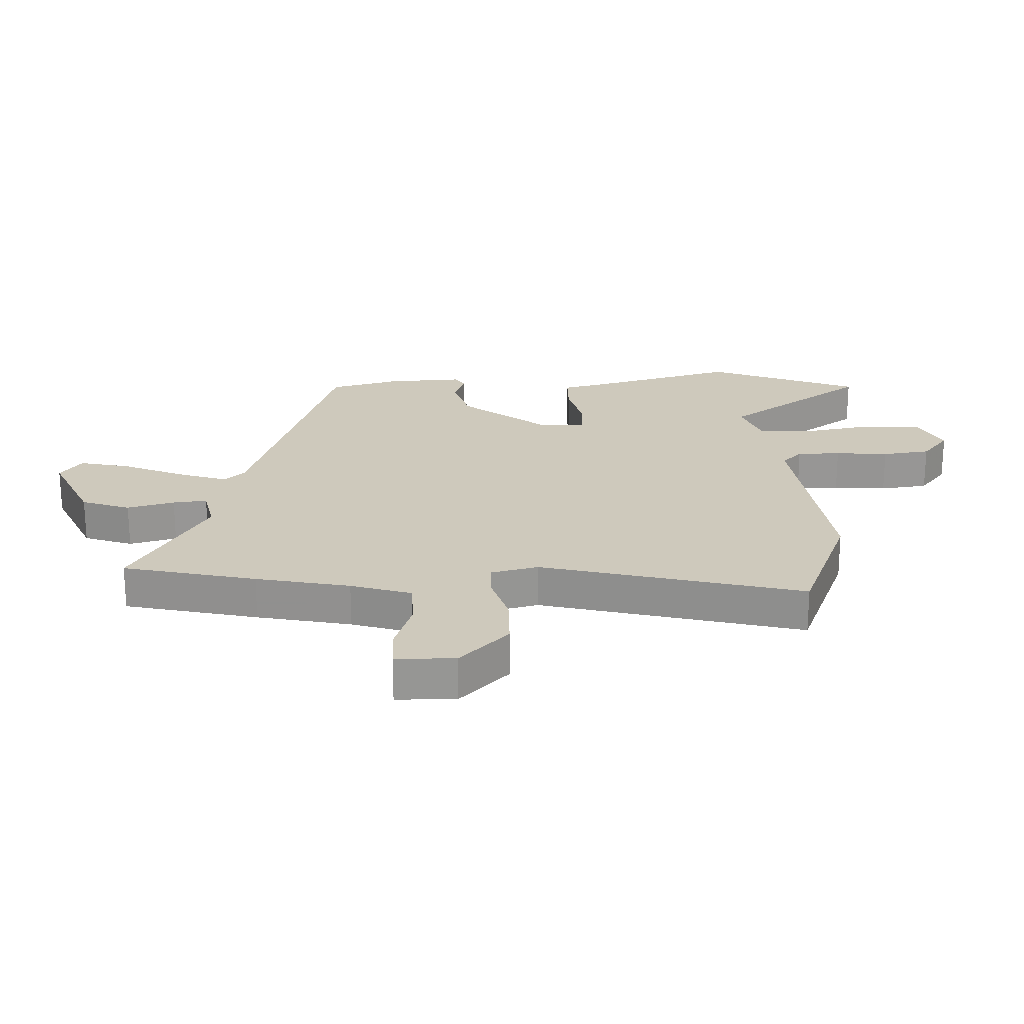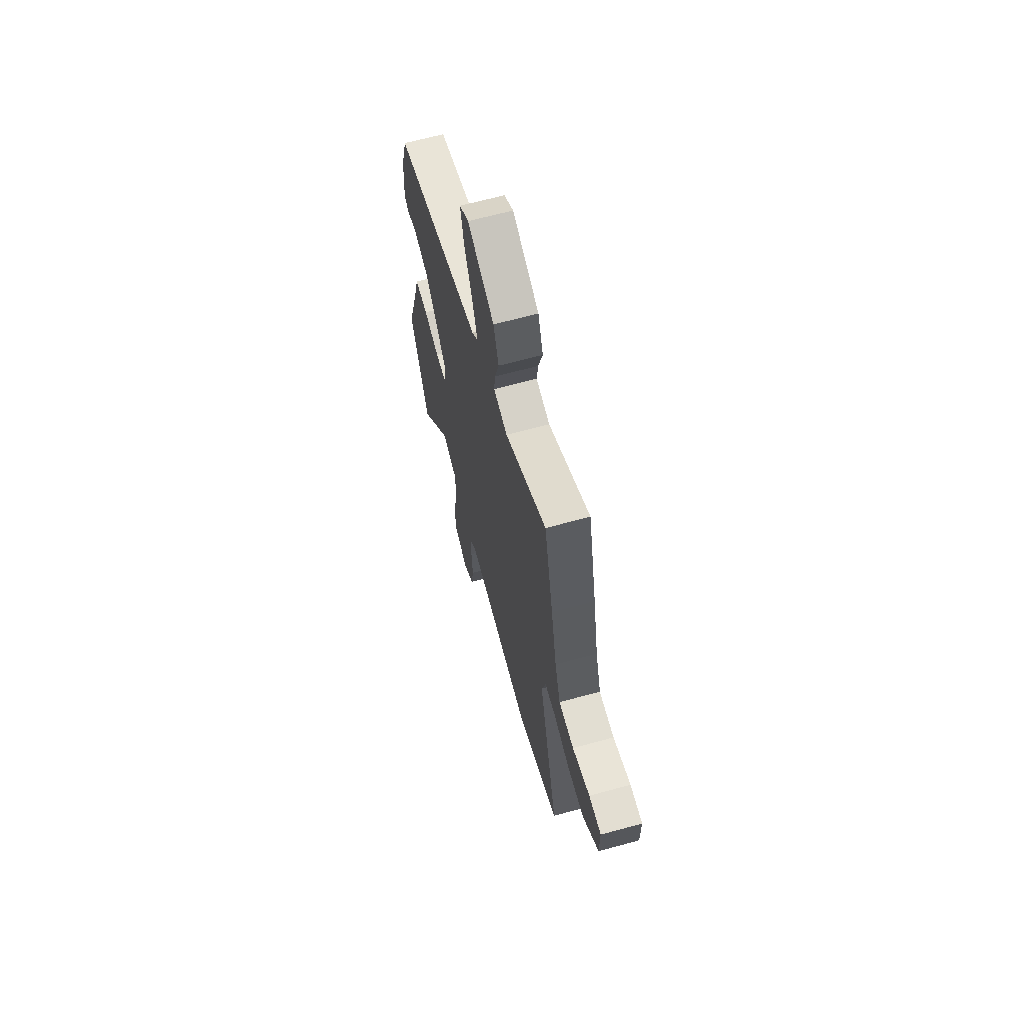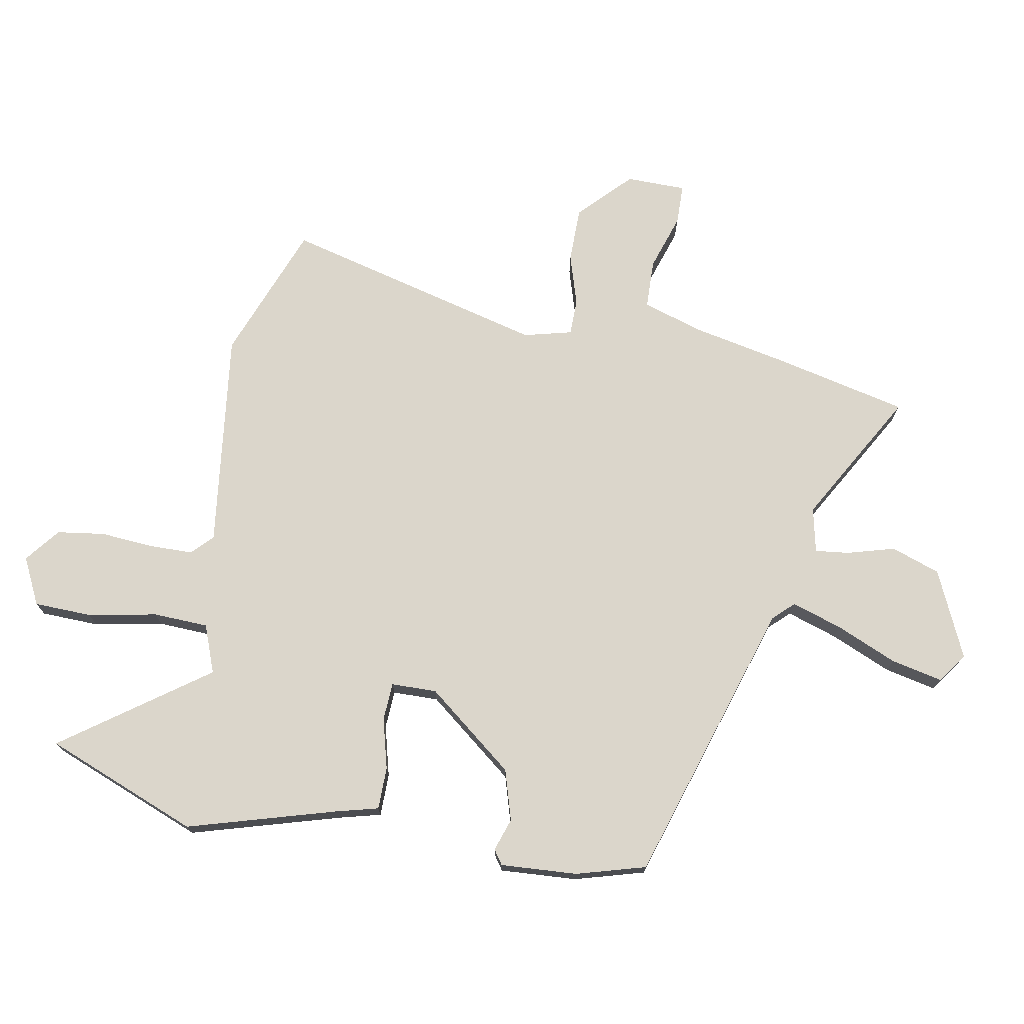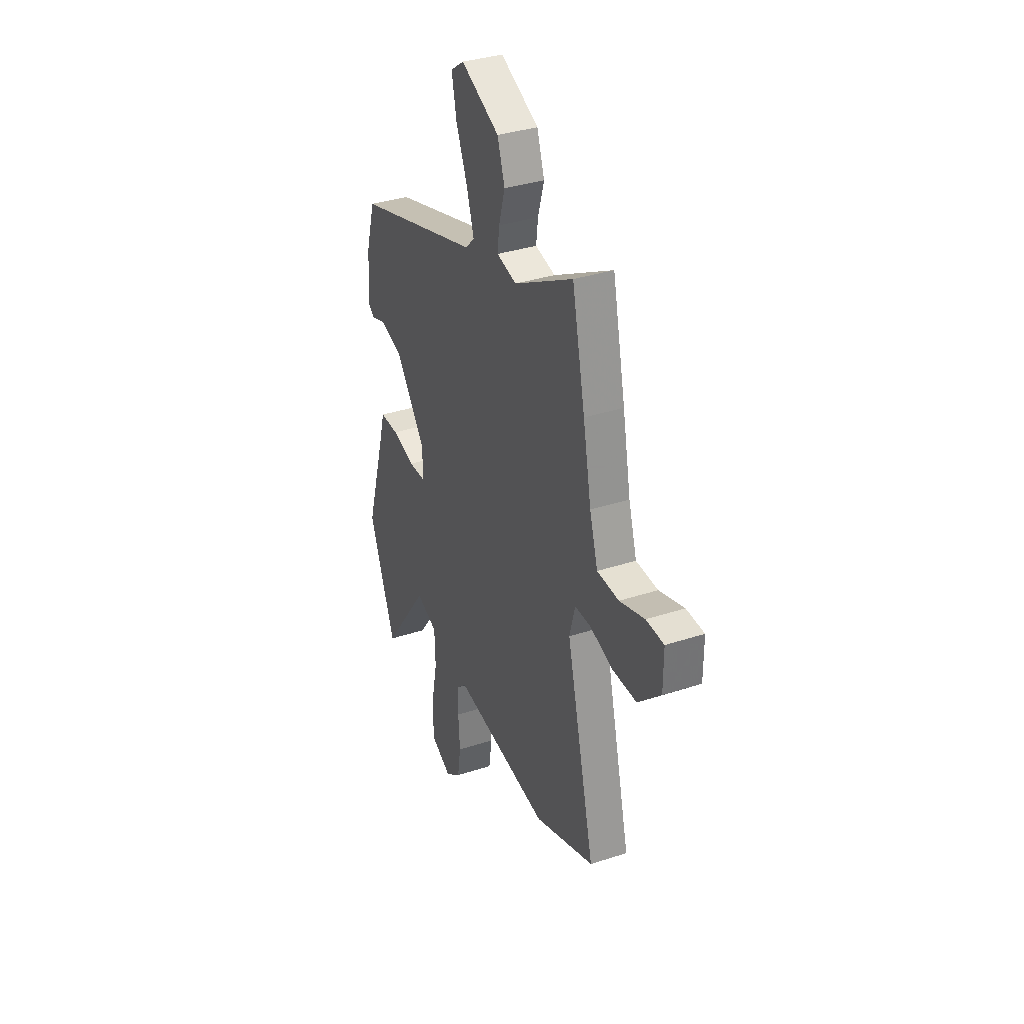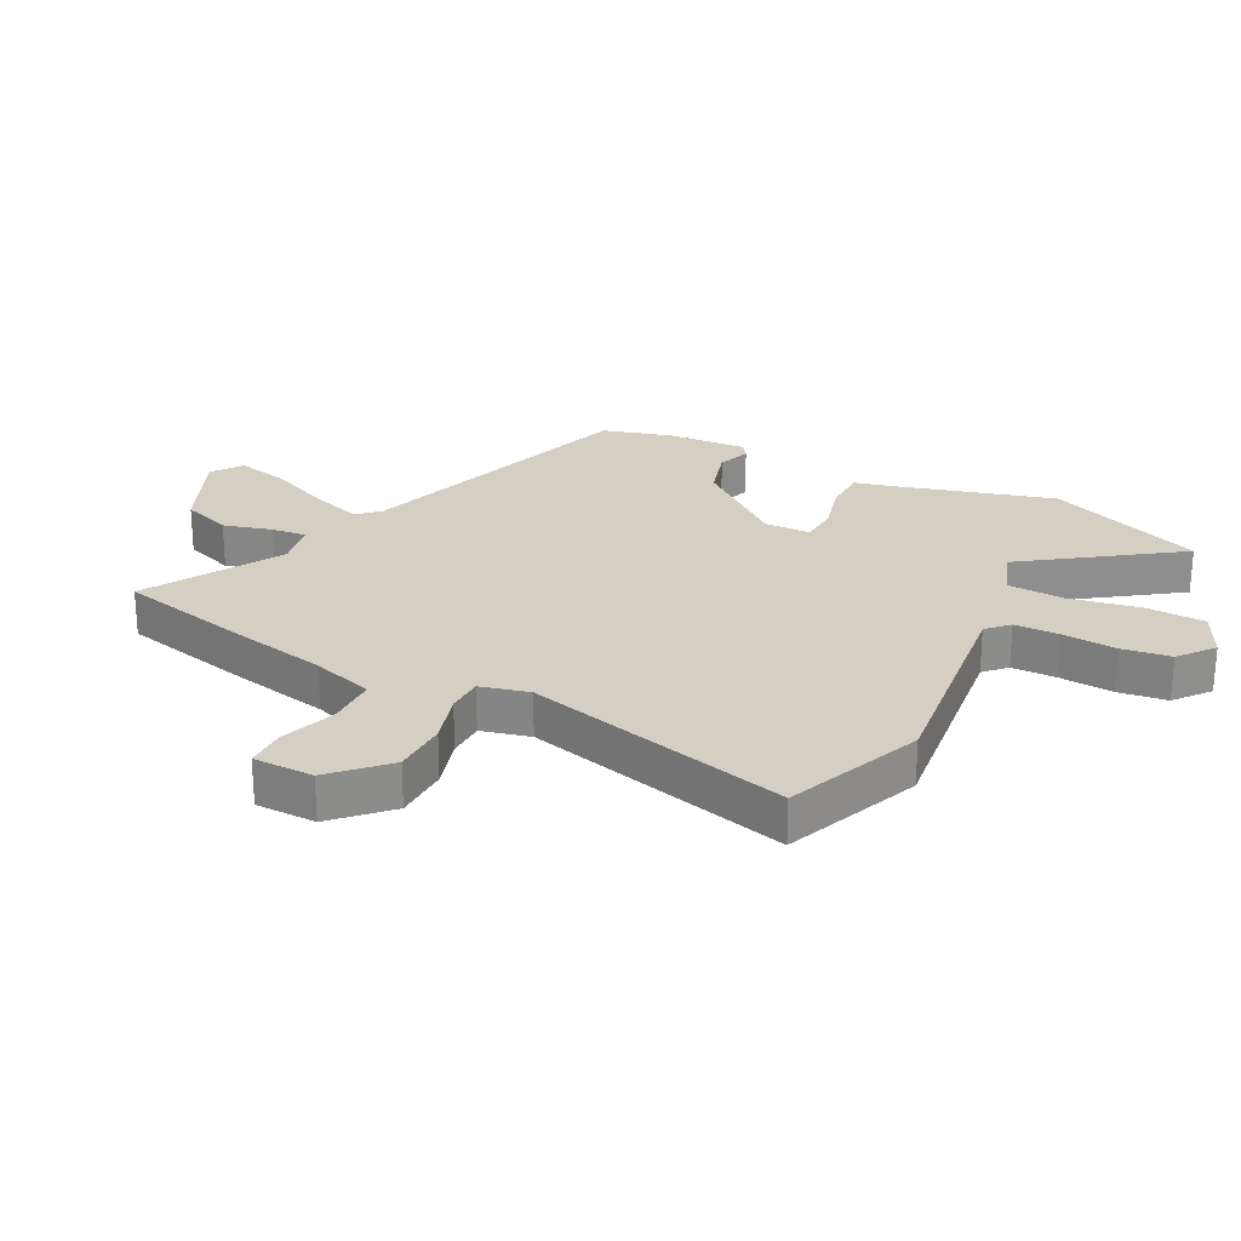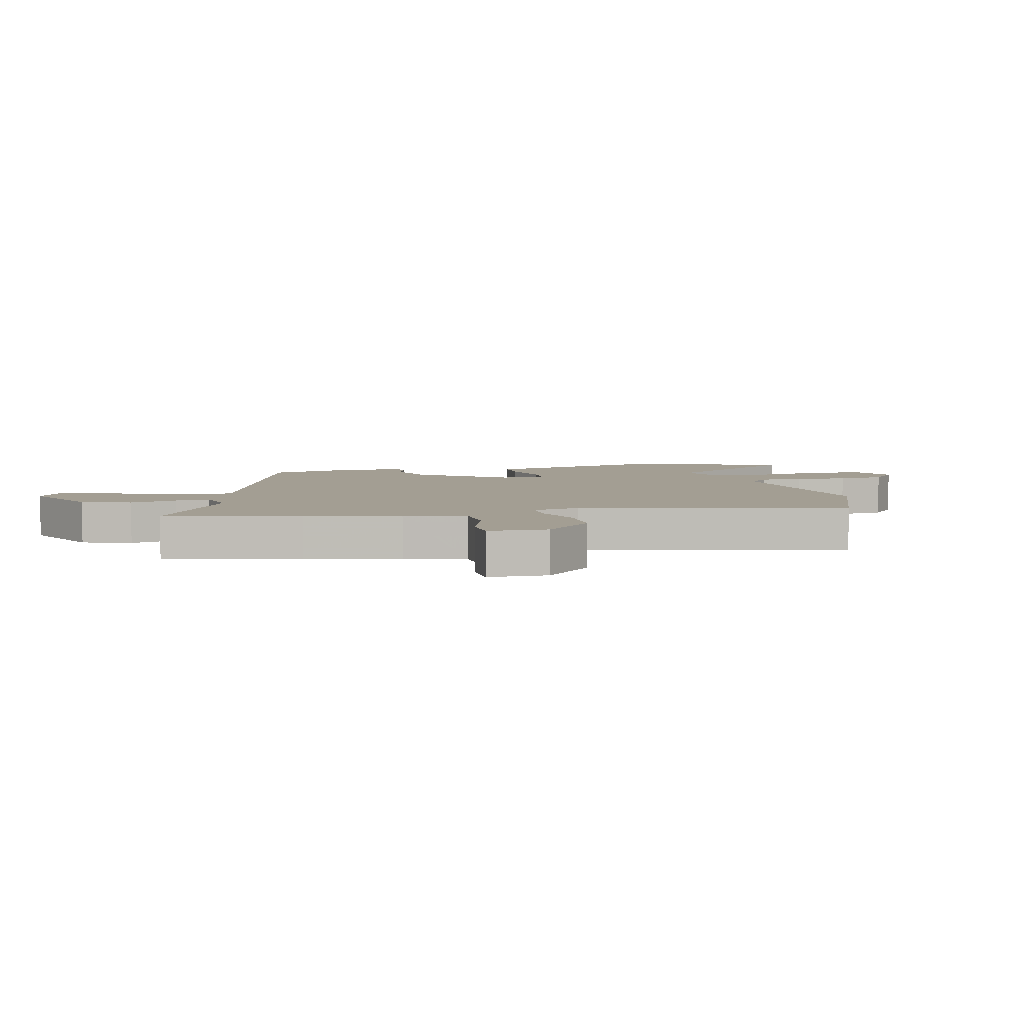
<metadata>
{"format":"obj","ext":"obj","renderer":"f3d","projection":"perspective","resolution":1024,"background":"white","views":[{"elev":22.4,"azim":88.8,"up":"+Y"},{"elev":66.2,"azim":74.7,"up":"+Z"},{"elev":73.5,"azim":-79.2,"up":"+Y"},{"elev":35.4,"azim":66.6,"up":"+Z"},{"elev":25.4,"azim":118.0,"up":"+Y"},{"elev":5.2,"azim":76.9,"up":"+Y"}]}
</metadata>
<code>
v -0.426 0.07 -0.692
v -0.525 0.07 -0.435
v -0.451 0.07 -0.188
v -0.432 0.07 -0.117
v -0.361 0.07 -0.117
v -0.276 0.07 -0.14
v -0.213 0.07 -0.137
v -0.211 0.07 -0.061
v -0.325 0.07 0.086
v -0.409 0.07 0.112
v -0.464 0.07 0.094
v -0.488 0.07 0.111
v -0.479 0.07 0.239
v -0.445 0.07 0.355
v 0.03 0.07 0.5
v 0.063 0.07 0.534
v 0.036 0.07 0.619
v -0.007 0.07 0.721
v -0.025 0.07 0.807
v 0.025 0.07 0.842
v 0.169 0.07 0.775
v 0.197 0.07 0.693
v 0.174 0.07 0.614
v 0.167 0.07 0.557
v 0.242 0.07 0.54
v 0.464 0.07 0.664
v 0.513 0.07 0.44
v 0.544 0.07 0.282
v 0.575 0.07 0.18
v 0.657 0.07 0.177
v 0.751 0.07 0.207
v 0.818 0.07 0.205
v 0.818 0.07 0.105
v 0.733 0.07 0.024
v 0.641 0.07 0.024
v 0.556 0.07 0.051
v 0.495 0.07 0.051
v 0.474 0.07 -0.029
v 0.582 0.07 -0.469
v 0.354 0.07 -0.555
v -0.01 0.07 -0.506
v -0.045 0.07 -0.539
v -0.047 0.07 -0.612
v -0.041 0.07 -0.701
v -0.053 0.07 -0.781
v -0.111 0.07 -0.826
v -0.189 0.07 -0.787
v -0.191 0.07 -0.69
v -0.168 0.07 -0.575
v -0.171 0.07 -0.483
v -0.251 0.07 -0.452
v -0.426 0 -0.692
v -0.525 0 -0.435
v -0.451 0 -0.188
v -0.432 0 -0.117
v -0.361 0 -0.117
v -0.276 0 -0.14
v -0.213 0 -0.137
v -0.211 0 -0.061
v -0.325 0 0.086
v -0.409 0 0.112
v -0.464 0 0.094
v -0.488 0 0.111
v -0.479 0 0.239
v -0.445 0 0.355
v 0.03 0 0.5
v 0.063 0 0.534
v 0.036 0 0.619
v -0.007 0 0.721
v -0.025 0 0.807
v 0.025 0 0.842
v 0.169 0 0.775
v 0.197 0 0.693
v 0.174 0 0.614
v 0.167 0 0.557
v 0.242 0 0.54
v 0.464 0 0.664
v 0.513 0 0.44
v 0.544 0 0.282
v 0.575 0 0.18
v 0.657 0 0.177
v 0.751 0 0.207
v 0.818 0 0.205
v 0.818 0 0.105
v 0.733 0 0.024
v 0.641 0 0.024
v 0.556 0 0.051
v 0.495 0 0.051
v 0.474 0 -0.029
v 0.582 0 -0.469
v 0.354 0 -0.555
v -0.01 0 -0.506
v -0.045 0 -0.539
v -0.047 0 -0.612
v -0.041 0 -0.701
v -0.053 0 -0.781
v -0.111 0 -0.826
v -0.189 0 -0.787
v -0.191 0 -0.69
v -0.168 0 -0.575
v -0.171 0 -0.483
v -0.251 0 -0.452
f 46 47 48 49
f 46 49 50
f 43 44 45 46
f 42 43 46 50
f 41 42 50
f 38 39 40 41
f 37 38 41 50
f 33 34 35 36
f 33 36 37
f 30 31 32 33
f 29 30 33 37
f 28 29 37 50
f 25 26 27 28
f 24 25 28 50
f 20 21 22 23
f 17 18 19 20
f 16 17 20 23
f 15 16 23 24
f 13 14 15
f 10 11 12 13
f 9 10 13 15
f 8 9 15 24
f 3 4 5 6
f 3 6 7
f 51 1 2 3
f 51 3 7
f 50 51 7
f 7 8 24 50
f 100 99 98 97
f 101 100 97
f 97 96 95 94
f 101 97 94 93
f 101 93 92
f 92 91 90 89
f 101 92 89 88
f 87 86 85 84
f 88 87 84
f 84 83 82 81
f 88 84 81 80
f 101 88 80 79
f 79 78 77 76
f 101 79 76 75
f 74 73 72 71
f 71 70 69 68
f 74 71 68 67
f 75 74 67 66
f 66 65 64
f 64 63 62 61
f 66 64 61 60
f 75 66 60 59
f 57 56 55 54
f 58 57 54
f 54 53 52 102
f 58 54 102
f 58 102 101
f 101 75 59 58
f 1 52 53 2
f 2 53 54 3
f 3 54 55 4
f 4 55 56 5
f 5 56 57 6
f 6 57 58 7
f 7 58 59 8
f 8 59 60 9
f 9 60 61 10
f 10 61 62 11
f 11 62 63 12
f 12 63 64 13
f 13 64 65 14
f 14 65 66 15
f 15 66 67 16
f 16 67 68 17
f 17 68 69 18
f 18 69 70 19
f 19 70 71 20
f 20 71 72 21
f 21 72 73 22
f 22 73 74 23
f 23 74 75 24
f 24 75 76 25
f 25 76 77 26
f 26 77 78 27
f 27 78 79 28
f 28 79 80 29
f 29 80 81 30
f 30 81 82 31
f 31 82 83 32
f 32 83 84 33
f 33 84 85 34
f 34 85 86 35
f 35 86 87 36
f 36 87 88 37
f 37 88 89 38
f 38 89 90 39
f 39 90 91 40
f 40 91 92 41
f 41 92 93 42
f 42 93 94 43
f 43 94 95 44
f 44 95 96 45
f 45 96 97 46
f 46 97 98 47
f 47 98 99 48
f 48 99 100 49
f 49 100 101 50
f 50 101 102 51
f 51 102 52 1

</code>
